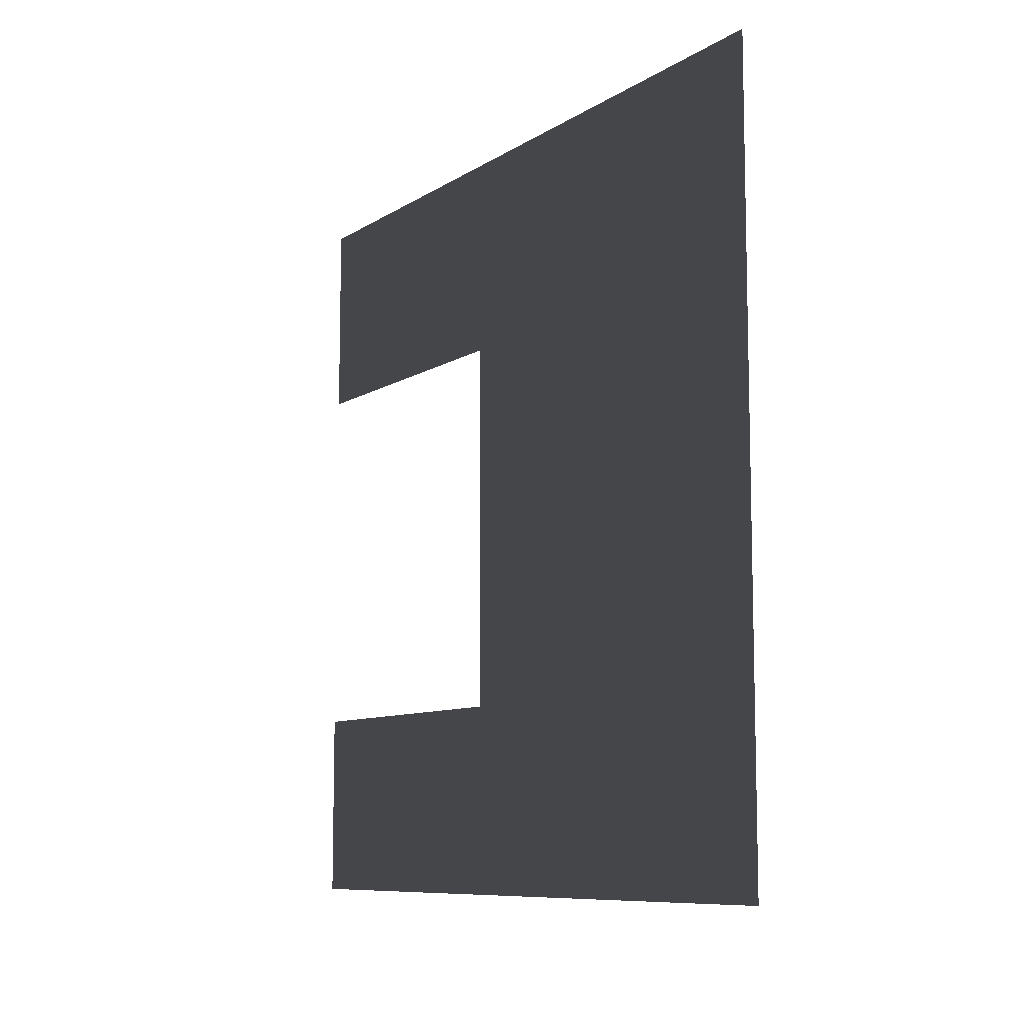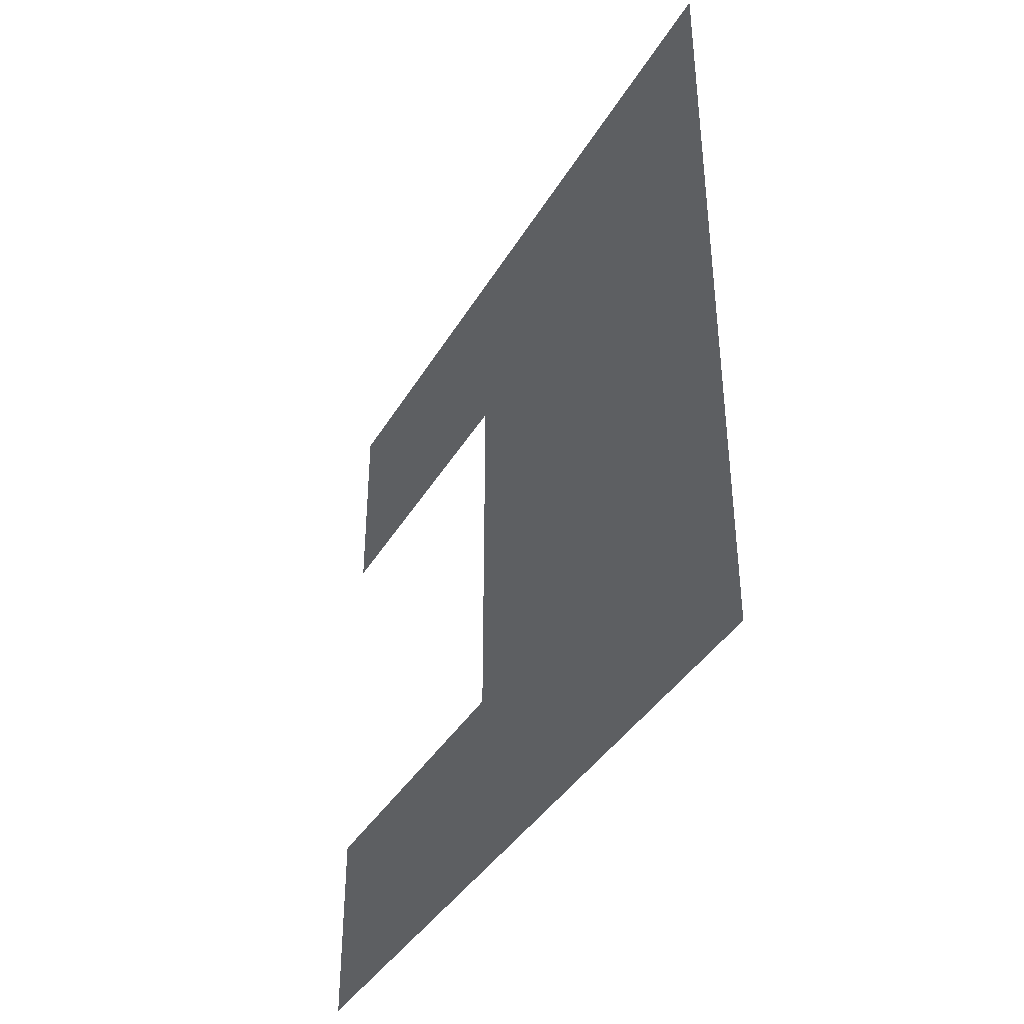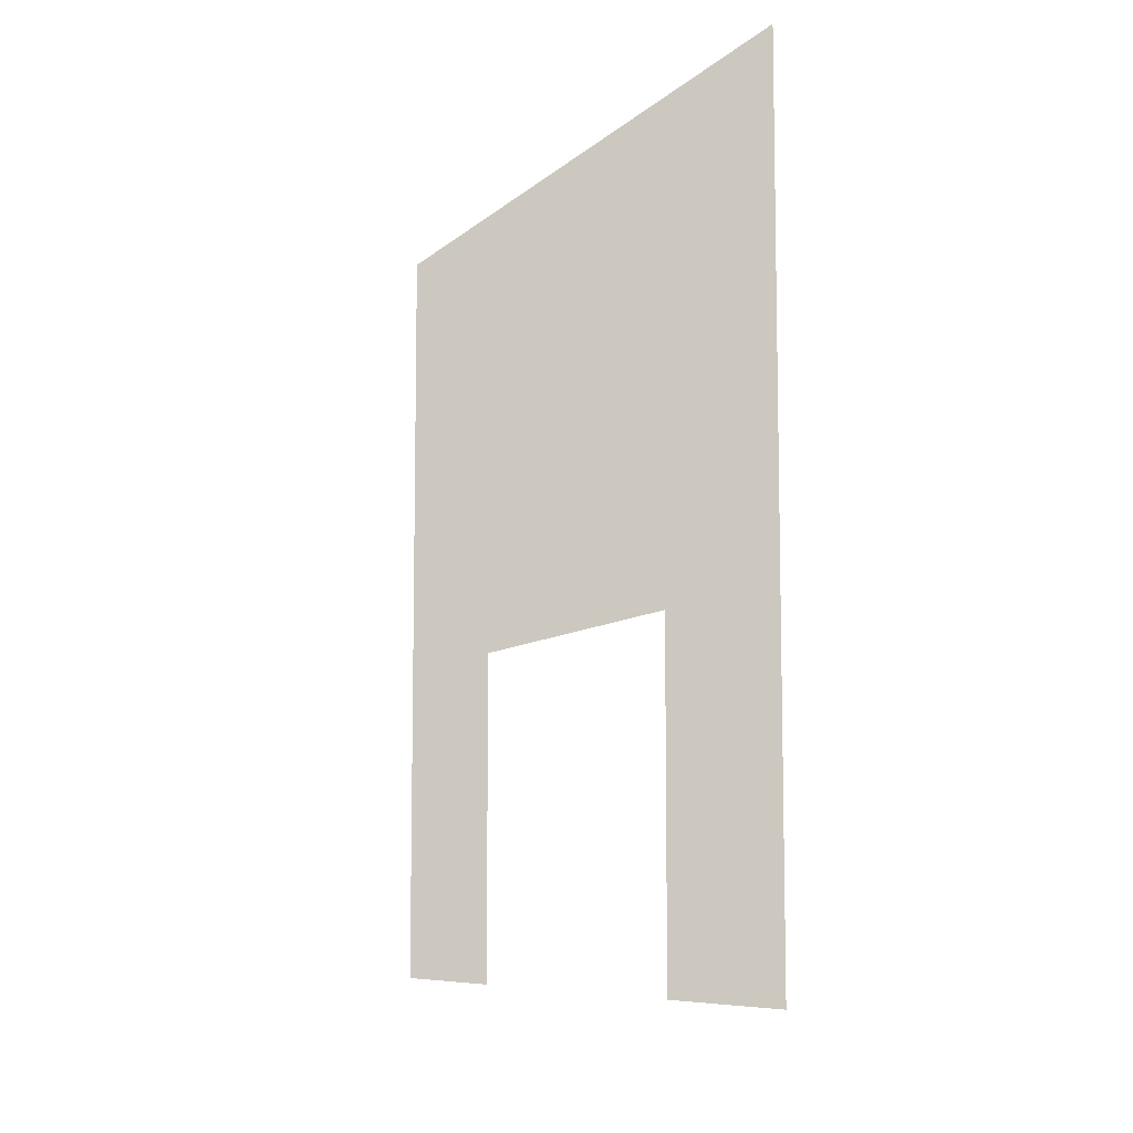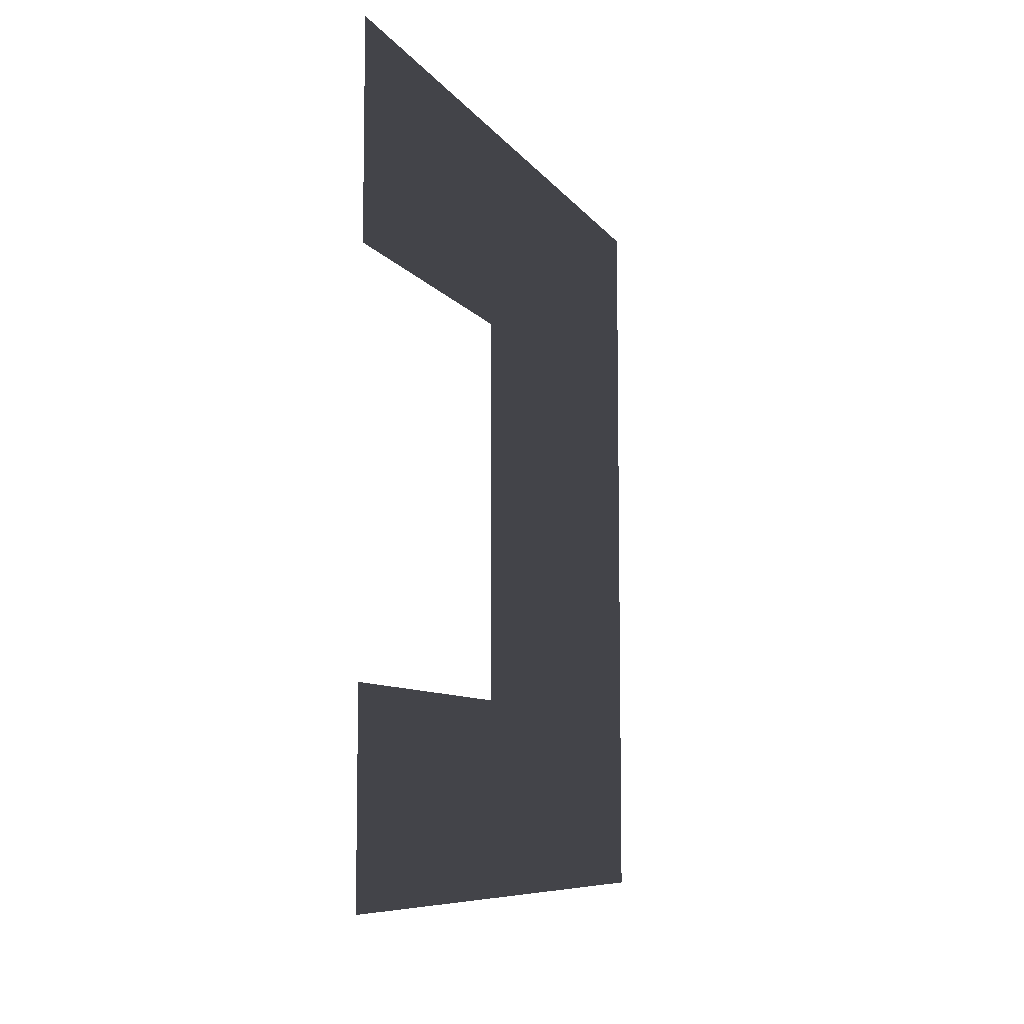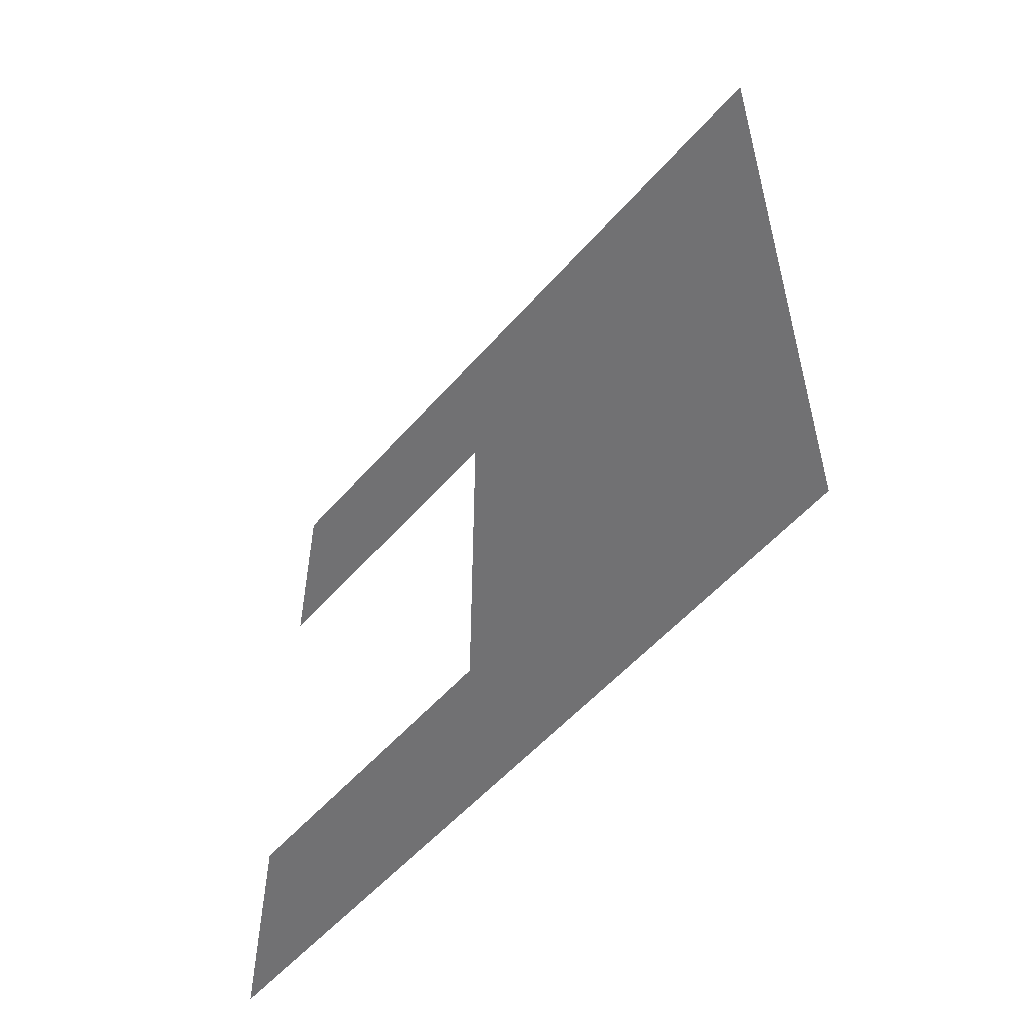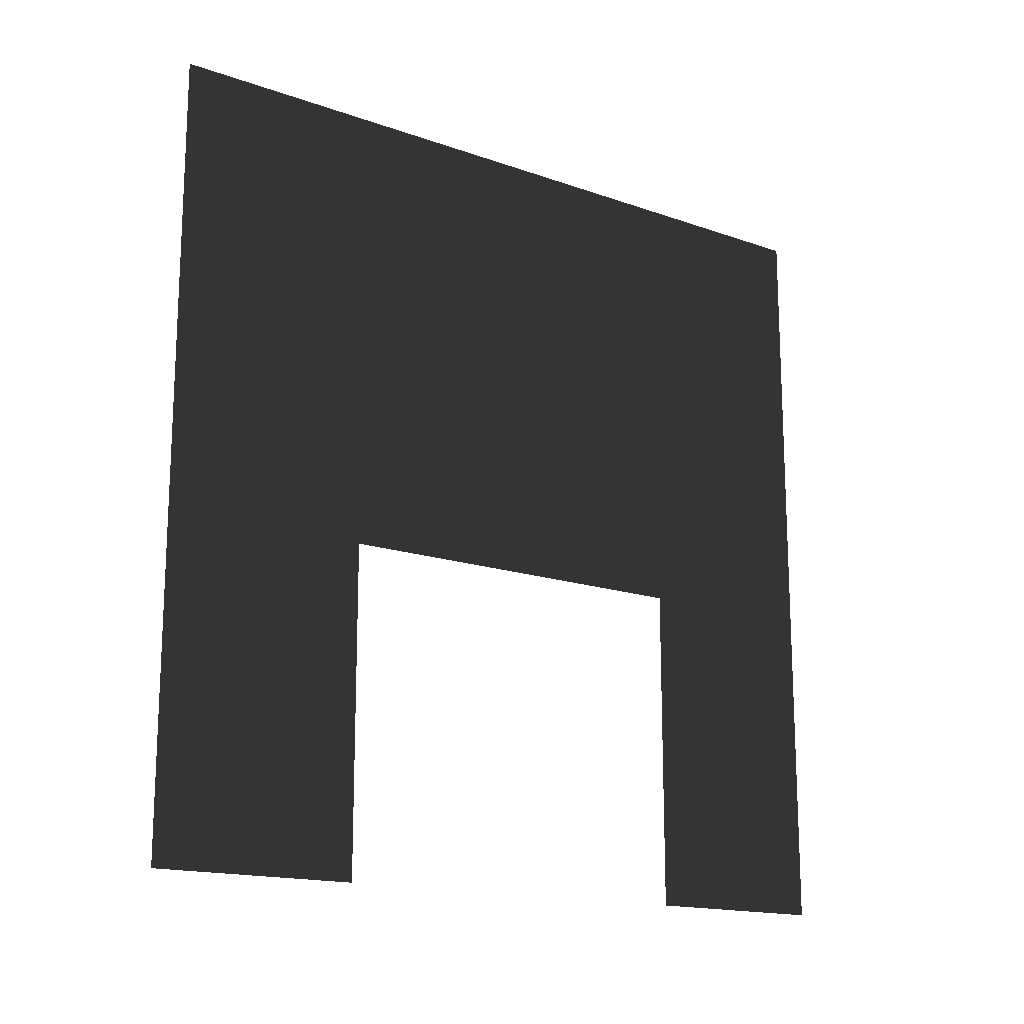
<metadata>
{"format":"obj","ext":"obj","renderer":"f3d","projection":"perspective","resolution":1024,"background":"white","views":[{"elev":-9.1,"azim":147.7,"up":"+Z"},{"elev":-39.1,"azim":152.3,"up":"+Z"},{"elev":-8.3,"azim":154.8,"up":"+Y"},{"elev":-8.1,"azim":19.4,"up":"+Z"},{"elev":-54.6,"azim":139.8,"up":"+Z"},{"elev":-16.1,"azim":53.9,"up":"+Y"}]}
</metadata>
<code>
v 8.903e-06 1.595e-07 7.325e-06
v 8.369e-06 1.256 0.7426
v 8.903e-06 1.256 7.27e-06
v 8.369e-06 1.92e-07 0.7426
v 8.905e-06 3 7.304e-06
v 8.369e-06 3 0.7426
v 9.332e-06 1.256 2.209
v 9.342e-06 3 2.209
v 7.149e-06 3 3
v 7.14e-06 1.256 3
v 7.14e-06 -1.502e-07 3
v 9.332e-06 3.561e-08 2.209
g wall01_chimney_10412_986
f 1 3 2
f 2 4 1
f 2 3 5
f 5 6 2
f 7 2 6
f 6 8 7
f 7 8 9
f 9 10 7
f 7 10 11
f 11 12 7

</code>
